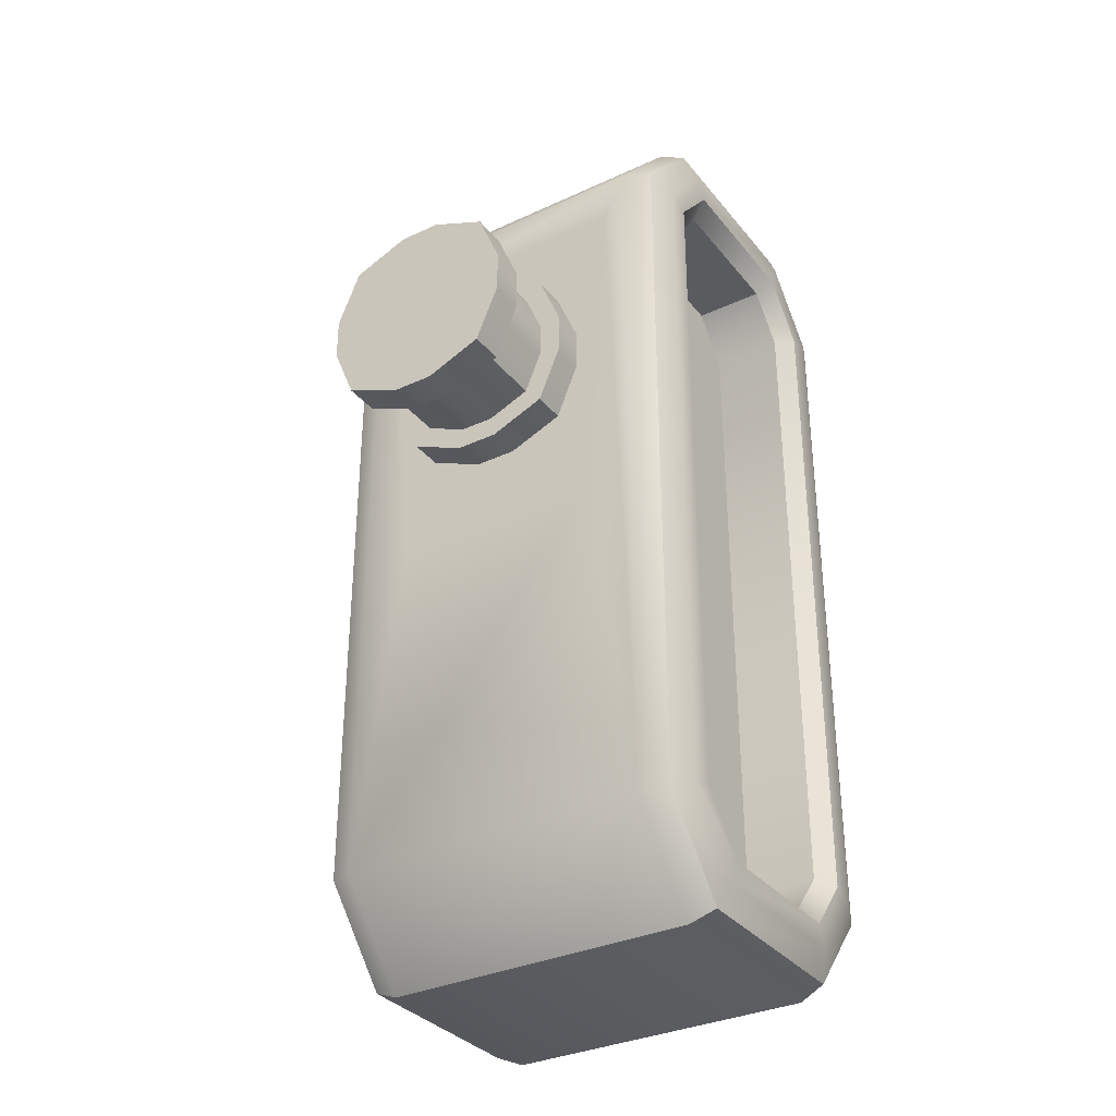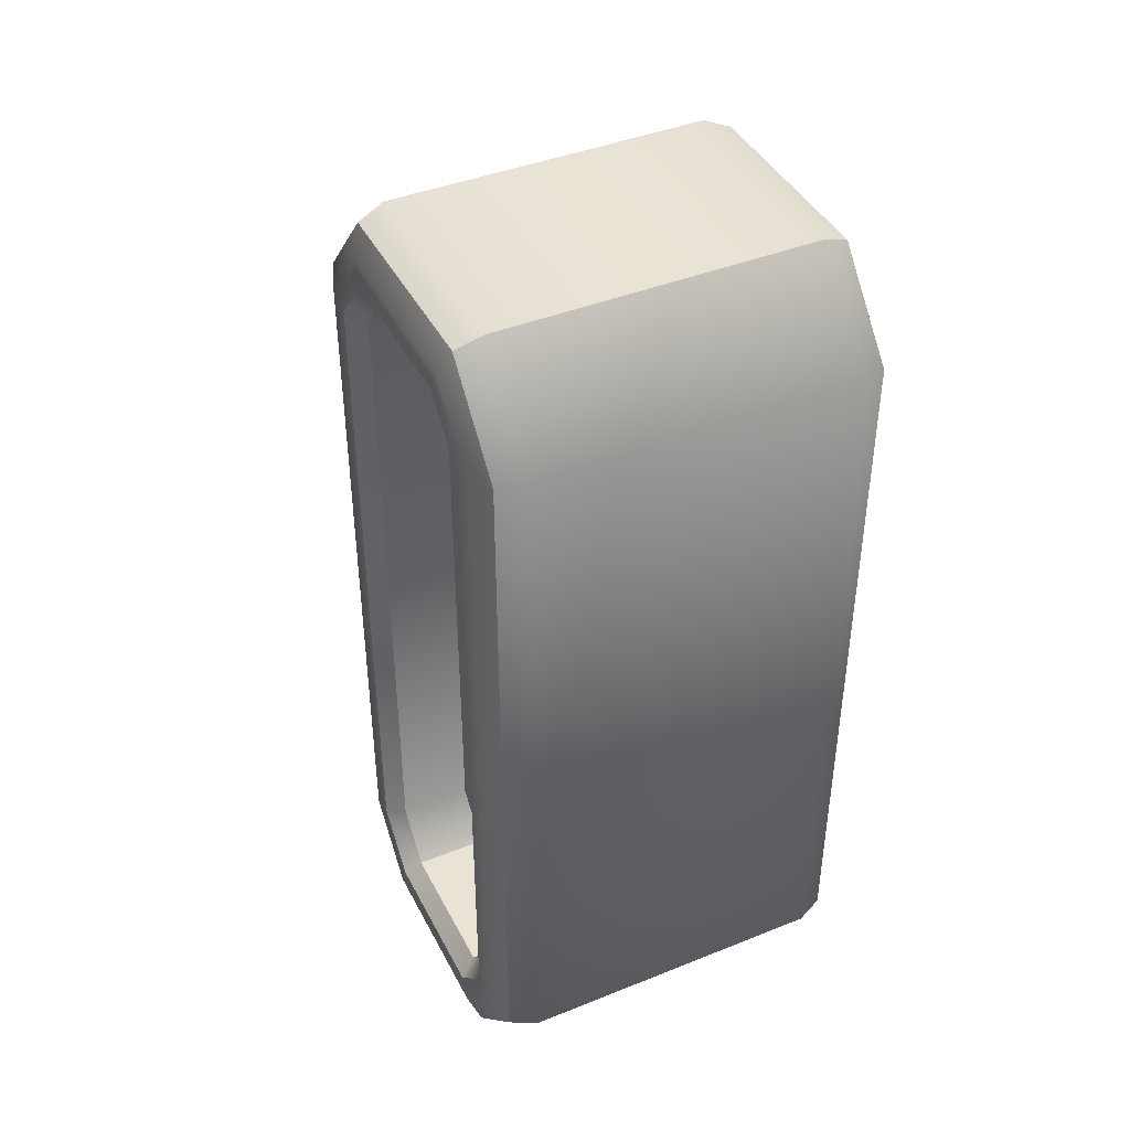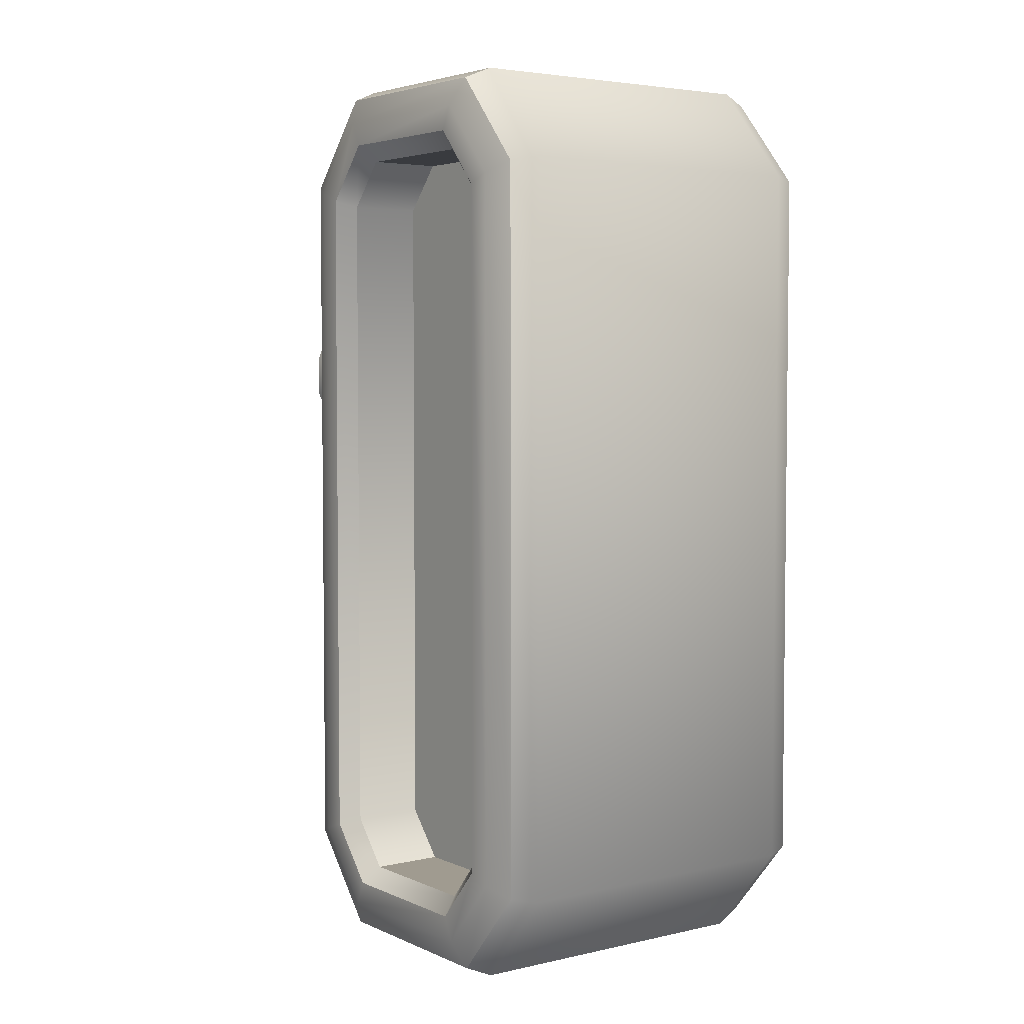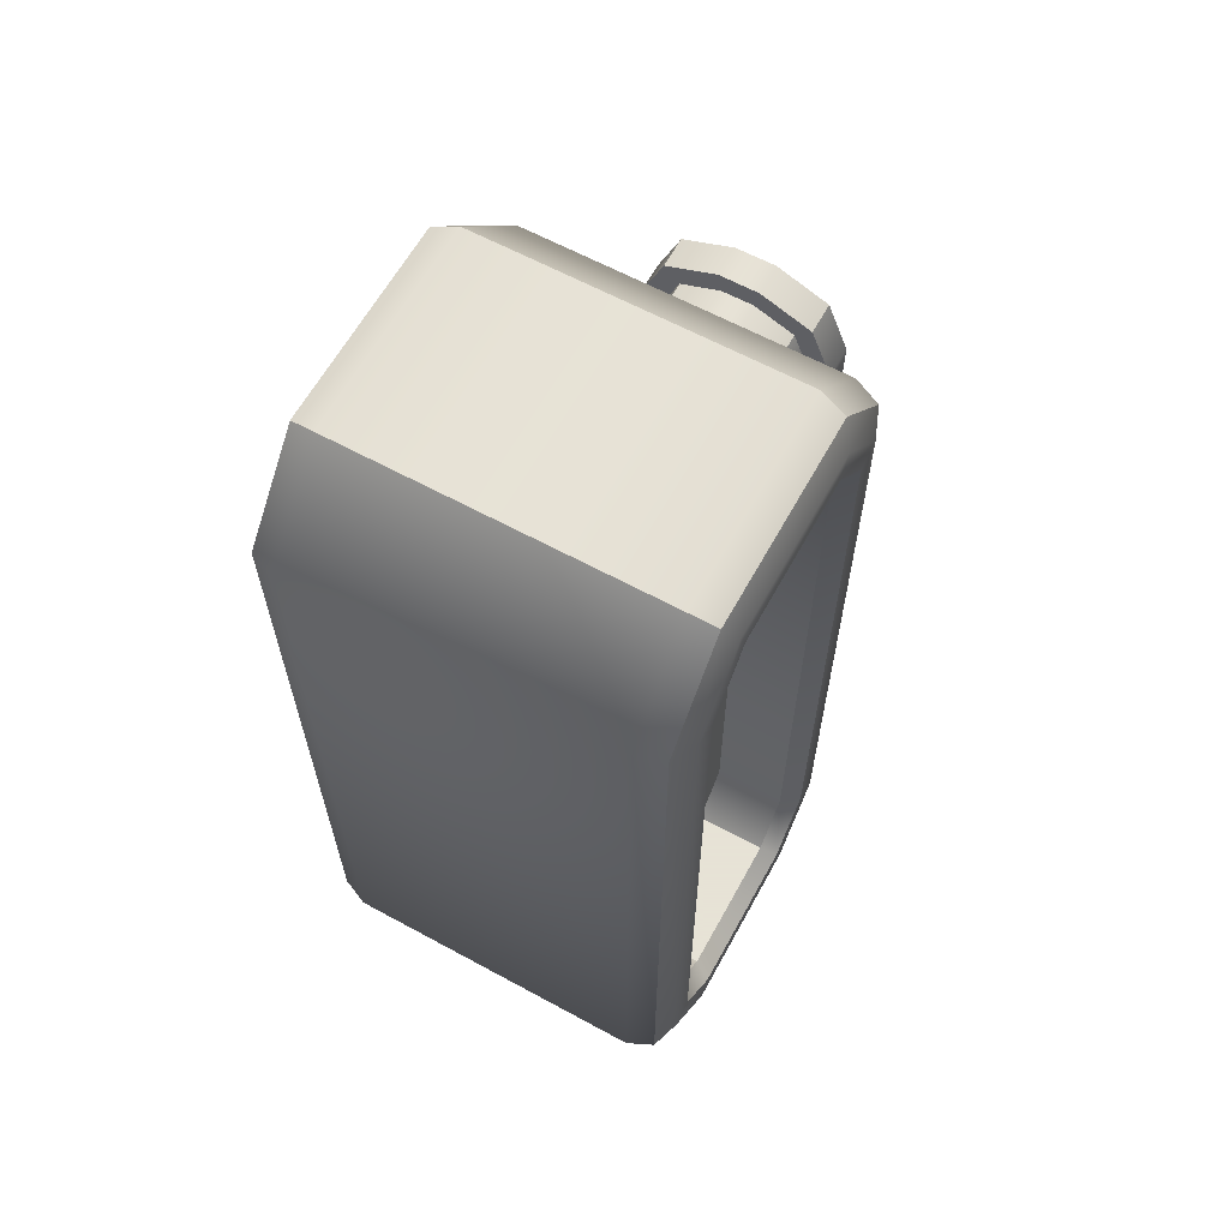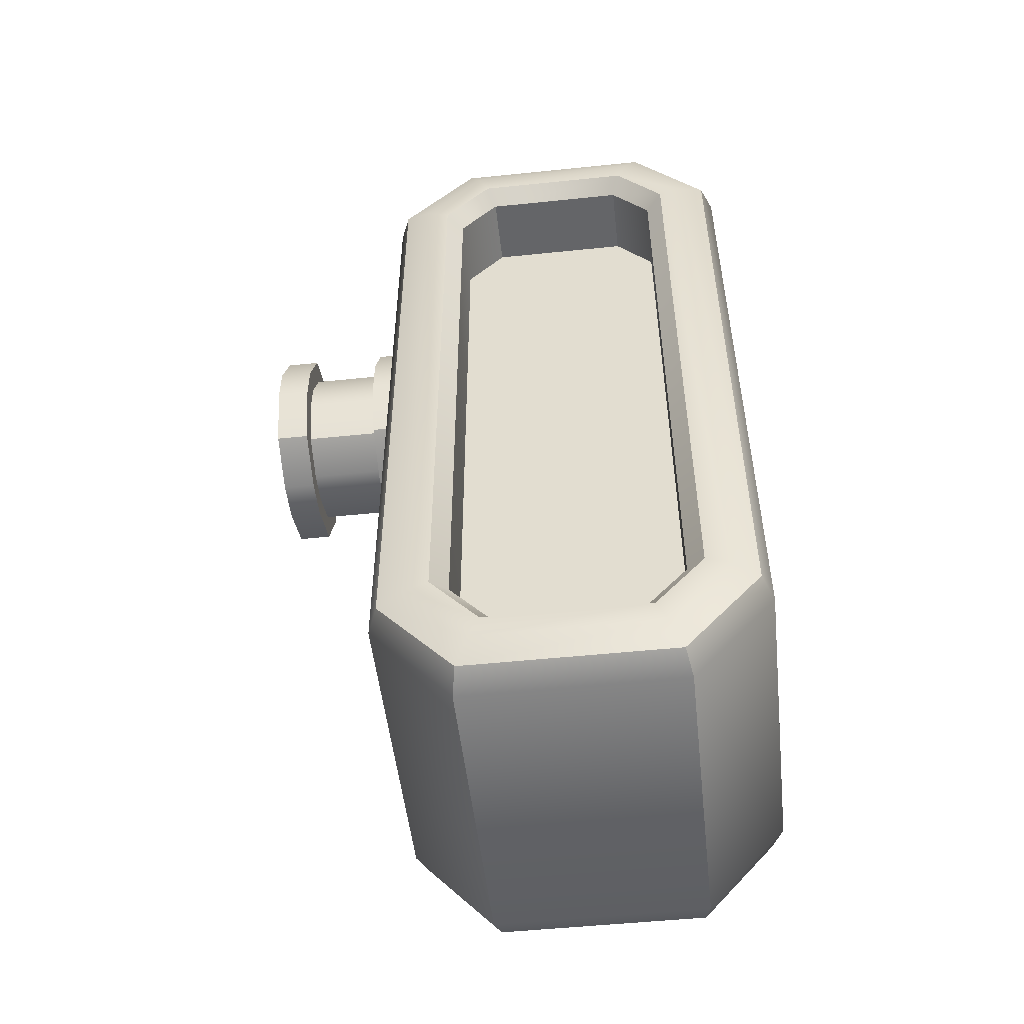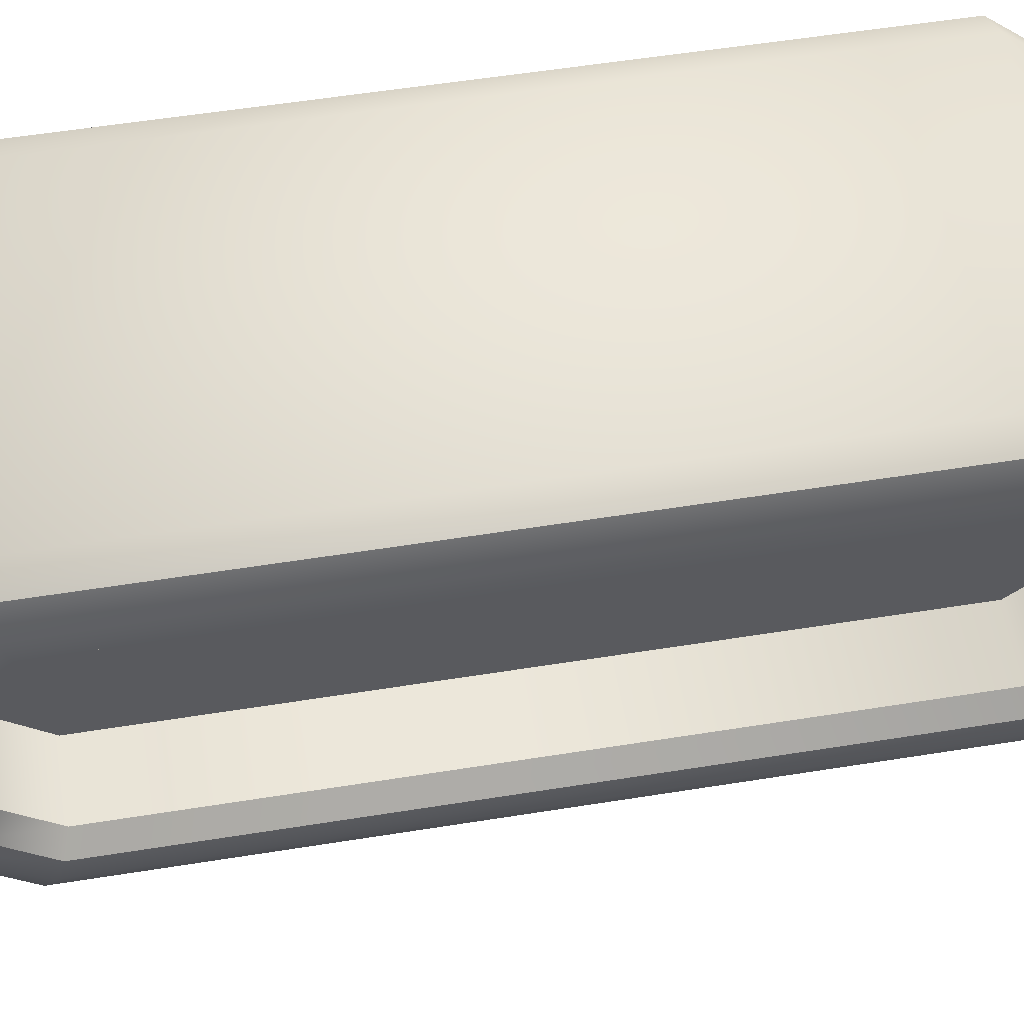
<metadata>
{"format":"obj","ext":"obj","renderer":"f3d","projection":"perspective","resolution":1024,"background":"white","views":[{"elev":-33.4,"azim":32.5,"up":"+Z"},{"elev":42.3,"azim":154.4,"up":"+Z"},{"elev":4.2,"azim":144.0,"up":"+Z"},{"elev":62.8,"azim":-151.2,"up":"+Z"},{"elev":-51.6,"azim":96.4,"up":"+Z"},{"elev":55.4,"azim":80.4,"up":"+Y"}]}
</metadata>
<code>
o P_eAsset_03
v -0.02135 0.03128 0.004608
v -0.05201 0.04384 0.0584
v -0.04453 0.06385 0.08621
v -0.05201 0.06526 0.08311
v -0.04453 0.1249 0.08621
v -0.05201 0.1235 0.08311
v -0.04453 0.148 0.05956
v -0.05201 0.1449 0.0584
v -0.04453 0.06385 -0.1729
v -0.05201 0.06526 -0.1698
v -0.02135 0.009461 0.004608
v -0.05201 0.04384 -0.1451
v -0.04453 0.148 -0.1463
v -0.05201 0.1449 -0.1451
v -0.04453 0.1249 -0.1729
v -0.05201 0.1235 -0.1698
v 0.04453 0.06385 0.08621
v 0.05201 0.06526 0.08311
v 0.004608 0.03128 -0.02135
v 0.05201 0.04384 0.0584
v 0.04453 0.148 0.05956
v 0.05201 0.1449 0.0584
v 0.04453 0.1249 0.08621
v 0.05201 0.1235 0.08311
v 0.004608 0.009461 -0.02135
v 0.05201 0.04384 -0.1451
v 0.04453 0.06385 -0.1729
v 0.05201 0.06526 -0.1698
v 0.04453 0.1249 -0.1729
v 0.05201 0.1235 -0.1698
v 0.04453 0.148 -0.1463
v 0.05201 0.1449 -0.1451
v -0.04453 0.04075 -0.1463
v -0.04453 0.04075 0.05956
v 0.04453 0.04075 0.05956
v 0.04453 0.04075 -0.1463
v 0.01645 0.03128 -0.01645
v 0.01645 0.009461 -0.01645
v 0.02135 0.009461 -0.004604
v 0.02135 0.03128 -0.004604
v -0.02749 0.04075 0.005829
v -0.005829 0.04075 0.02749
v -0.03766 0.04075 0.04662
v -0.02115 0.04075 0.02115
v -0.005829 0.04075 -0.02749
v -0.02749 0.04075 -0.005825
v -0.03057 0.04075 -0.04893
v -0.02115 0.04075 -0.02114
v 0.005829 0.04075 0.02749
v 0.02749 0.04075 0.005829
v 0.03766 0.04075 0.04662
v 0.02115 0.04075 0.02115
v 0.02749 0.04075 -0.005825
v 0.005829 0.04075 -0.02749
v 0.03057 0.04075 -0.04893
v 0.02115 0.04075 -0.02114
v -0.02749 -0 -0.005825
v -0.005829 -0 -0.02749
v -0.02115 -0 -0.02114
v -0.005829 -0 0.02749
v -0.02749 -0 0.005829
v -0.02115 -0 0.02115
v 0.02749 -0 0.005829
v 0.005829 -0 0.02749
v 0.02115 -0 0.02115
v 0.005829 -0 -0.02749
v 0.02749 -0 -0.005825
v 0.02115 -0 -0.02114
v -0.02135 0.03128 -0.004604
v -0.02135 0.009461 -0.004604
v -0.01645 0.009461 -0.01645
v -0.01645 0.03128 -0.01645
v -0.02115 0.03128 -0.02114
v -0.02115 0.009461 -0.02114
v -0.005829 0.03128 -0.02749
v -0.005829 0.009461 -0.02749
v 0.005829 0.03128 0.02749
v 0.005829 0.009461 0.02749
v 0.02115 0.009461 0.02115
v 0.02115 0.03128 0.02115
v 0.02749 0.009461 0.005829
v 0.02749 0.03128 0.005829
v -0.005829 0.009461 0.02749
v -0.005829 0.03128 0.02749
v -0.02115 0.03128 0.02115
v -0.02115 0.009461 0.02115
v -0.02749 0.009461 0.005829
v -0.02749 0.03128 0.005829
v -0.02749 0.009461 -0.005825
v -0.02749 0.03128 -0.005825
v 0.02749 0.03128 -0.005825
v 0.02749 0.009461 -0.005825
v 0.02115 0.009461 -0.02114
v 0.02115 0.03128 -0.02114
v 0.005829 0.009461 -0.02749
v 0.005829 0.03128 -0.02749
v -0.004608 0.03128 -0.02135
v -0.004608 0.009461 -0.02135
v 0.01645 0.009461 0.01645
v 0.01645 0.03128 0.01645
v 0.004608 0.03128 0.02135
v 0.004608 0.009461 0.02135
v 0.02135 0.009461 0.004608
v 0.02135 0.03128 0.004608
v -0.01645 0.03128 0.01645
v -0.01645 0.009461 0.01645
v -0.004608 0.009461 0.02135
v -0.004608 0.03128 0.02135
v 0.05511 0.06868 -0.1623
v 0.05511 0.05132 -0.1423
v -0.05511 0.05132 -0.1423
v -0.05511 0.06868 -0.1623
v -0.05511 0.12 -0.1623
v -0.05511 0.1374 -0.1423
v 0.05511 0.1374 -0.1423
v 0.05511 0.12 -0.1623
v -0.05511 0.06868 0.07563
v -0.05511 0.05132 0.05561
v 0.05511 0.05132 0.05561
v 0.05511 0.06868 0.07563
v 0.05511 0.12 0.07563
v 0.05511 0.1374 0.05561
v -0.05511 0.1374 0.05561
v -0.05511 0.12 0.07563
v 0.02992 0.0739 -0.1509
v 0.02992 0.06277 -0.138
v -0.02992 0.06277 -0.138
v -0.02992 0.0739 -0.1509
v -0.02992 0.1148 -0.1509
v -0.02992 0.1259 -0.138
v 0.02992 0.1259 -0.138
v 0.02992 0.1148 -0.1509
v -0.02992 0.0739 0.06418
v -0.02992 0.06277 0.05134
v 0.02992 0.06277 0.05134
v 0.02992 0.0739 0.06418
v 0.02992 0.1148 0.06418
v 0.02992 0.1259 0.05134
v -0.02992 0.1259 0.05134
v -0.02992 0.1148 0.06418
v -0.05037 0.06277 0.05134
v -0.05511 0.05804 0.05311
v -0.05511 0.07174 0.06892
v -0.05037 0.0739 0.06418
v -0.05037 0.1148 0.06418
v -0.05511 0.117 0.06892
v -0.05511 0.1307 0.05311
v -0.05037 0.1259 0.05134
v -0.05037 0.0739 -0.1509
v -0.05511 0.07174 -0.1556
v -0.05511 0.05804 -0.1398
v -0.05037 0.06277 -0.138
v -0.05037 0.1259 -0.138
v -0.05511 0.1307 -0.1398
v -0.05511 0.117 -0.1556
v -0.05037 0.1148 -0.1509
v 0.05037 0.0739 0.06418
v 0.05511 0.07174 0.06892
v 0.05511 0.05804 0.05311
v 0.05037 0.06277 0.05134
v 0.05037 0.1259 0.05134
v 0.05511 0.1307 0.05311
v 0.05511 0.117 0.06892
v 0.05037 0.1148 0.06418
v 0.05037 0.06277 -0.138
v 0.05511 0.05804 -0.1398
v 0.05511 0.07174 -0.1556
v 0.05037 0.0739 -0.1509
v 0.05037 0.1148 -0.1509
v 0.05511 0.117 -0.1556
v 0.05511 0.1307 -0.1398
v 0.05037 0.1259 -0.138
g P_eAsset_03_Rohr
f 21 7 5 23
f 36 33 9 27
f 17 23 5 3
f 13 31 29 15
f 9 15 29 27
f 148 153 130 139
f 31 13 7 21
f 165 168 125 126
f 109 110 26 28
f 28 26 36 27
f 111 112 10 12
f 12 10 9 33
f 113 114 14 16
f 16 14 13 15
f 115 116 30 32
f 32 30 29 31
f 117 118 2 4
f 4 2 34 3
f 119 120 18 20
f 20 18 17 35
f 121 122 22 24
f 24 22 21 23
f 123 124 6 8
f 8 6 5 7
f 118 111 12 2
f 2 12 33 34
f 110 119 20 26
f 26 20 35 36
f 3 5 6 4
f 4 6 124 117
f 7 13 14 8
f 8 14 114 123
f 15 9 10 16
f 16 10 112 113
f 120 121 24 18
f 18 24 23 17
f 122 115 32 22
f 22 32 31 21
f 116 109 28 30
f 30 28 27 29
f 34 35 17 3
f 47 46 41 43 34 33
f 43 42 49 51 35 34
f 55 54 45 47 33 36
f 51 50 53 55 36 35
f 41 44 43
f 44 42 43
f 45 48 47
f 48 46 47
f 49 52 51
f 52 50 51
f 53 56 55
f 56 54 55
f 168 169 132 125
f 156 149 128 129
f 157 160 135 136
f 152 141 134 127
f 164 157 136 137
f 172 161 138 131
f 145 148 139 140
f 143 142 118 117
f 161 164 137 138
f 147 146 124 123
f 149 152 127 128
f 151 150 112 111
f 159 158 120 119
f 163 162 122 121
f 169 172 131 132
f 167 166 110 109
f 170 167 109 116
f 144 145 140 133
f 150 155 113 112
f 166 159 119 110
f 155 154 114 113
f 146 143 117 124
f 171 170 116 115
f 154 147 123 114
f 142 151 111 118
f 153 156 129 130
f 158 163 121 120
f 160 165 126 135
f 162 171 115 122
f 168 165 166 167
f 152 149 150 151
f 156 153 154 155
f 172 169 170 171
f 144 141 142 143
f 160 157 158 159
f 164 161 162 163
f 148 145 146 147
f 141 152 151 142
f 165 160 159 166
f 145 144 143 146
f 153 148 147 154
f 149 156 155 150
f 157 164 163 158
f 161 172 171 162
f 169 168 167 170
f 141 144 133 134
g P_eAsset_03_Verbindung
f 49 42 84 77
f 82 50 52 80
f 57 59 58 66 68 67 63 65 64 60 62 61
f 53 50 82 91
f 87 89 57 61
f 41 88 85 44
f 44 85 84 42
f 63 81 79 65
f 78 83 60 64
f 45 54 96 75
f 45 75 73 48
f 93 68 66 95
f 56 94 96 54
f 53 91 94 56
f 71 70 69 72
f 92 67 68 93
f 74 59 57 89
f 76 58 59 74
f 80 52 49 77
f 92 81 63 67
f 87 61 62 86
f 41 46 90 88
f 86 62 60 83
f 65 79 78 64
f 76 95 66 58
f 95 76 98 25
f 89 87 11 70
f 77 84 108 101
f 80 77 101 100
f 90 73 72 69
f 86 83 107 106
f 96 94 37 19
f 83 78 102 107
f 91 82 104 40
f 73 75 97 72
f 74 89 70 71
f 79 81 103 99
f 48 73 90 46
f 39 38 37 40
f 38 25 19 37
f 70 11 1 69
f 98 71 72 97
f 100 101 102 99
f 104 100 99 103
f 106 107 108 105
f 11 106 105 1
f 103 39 40 104
f 107 102 101 108
f 25 98 97 19
f 84 85 105 108
f 92 93 38 39
f 78 79 99 102
f 75 96 19 97
f 88 90 69 1
f 87 86 106 11
f 85 88 1 105
f 94 91 40 37
f 82 80 100 104
f 76 74 71 98
f 81 92 39 103
f 93 95 25 38
f 126 125 132 131 138 137 136 135
f 134 133 140 139 130 129 128 127

</code>
